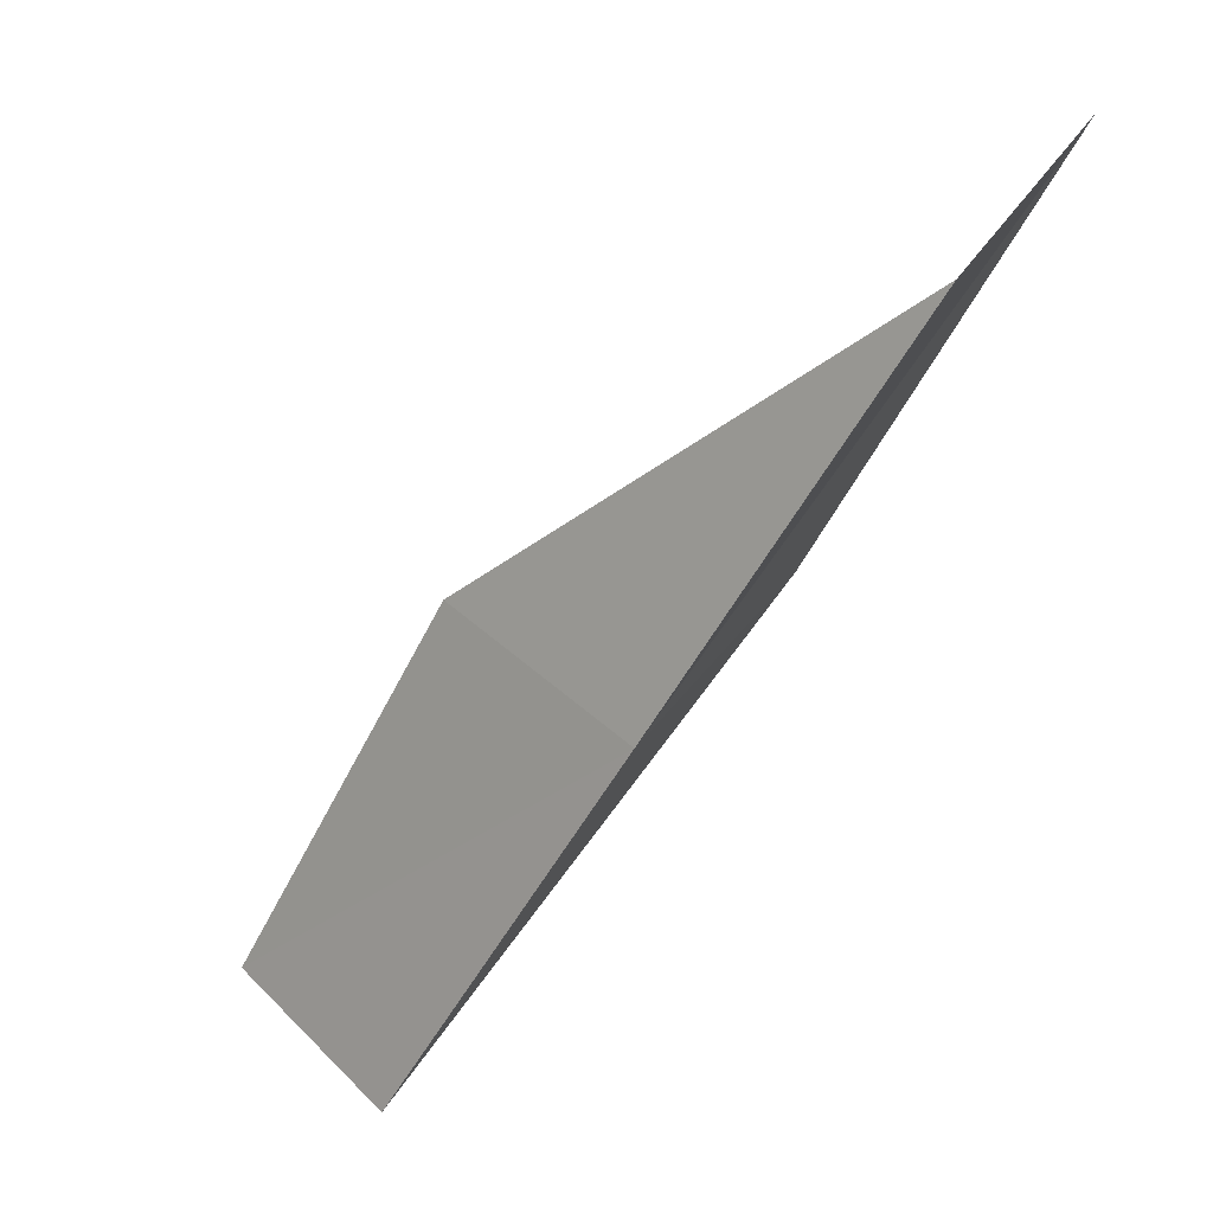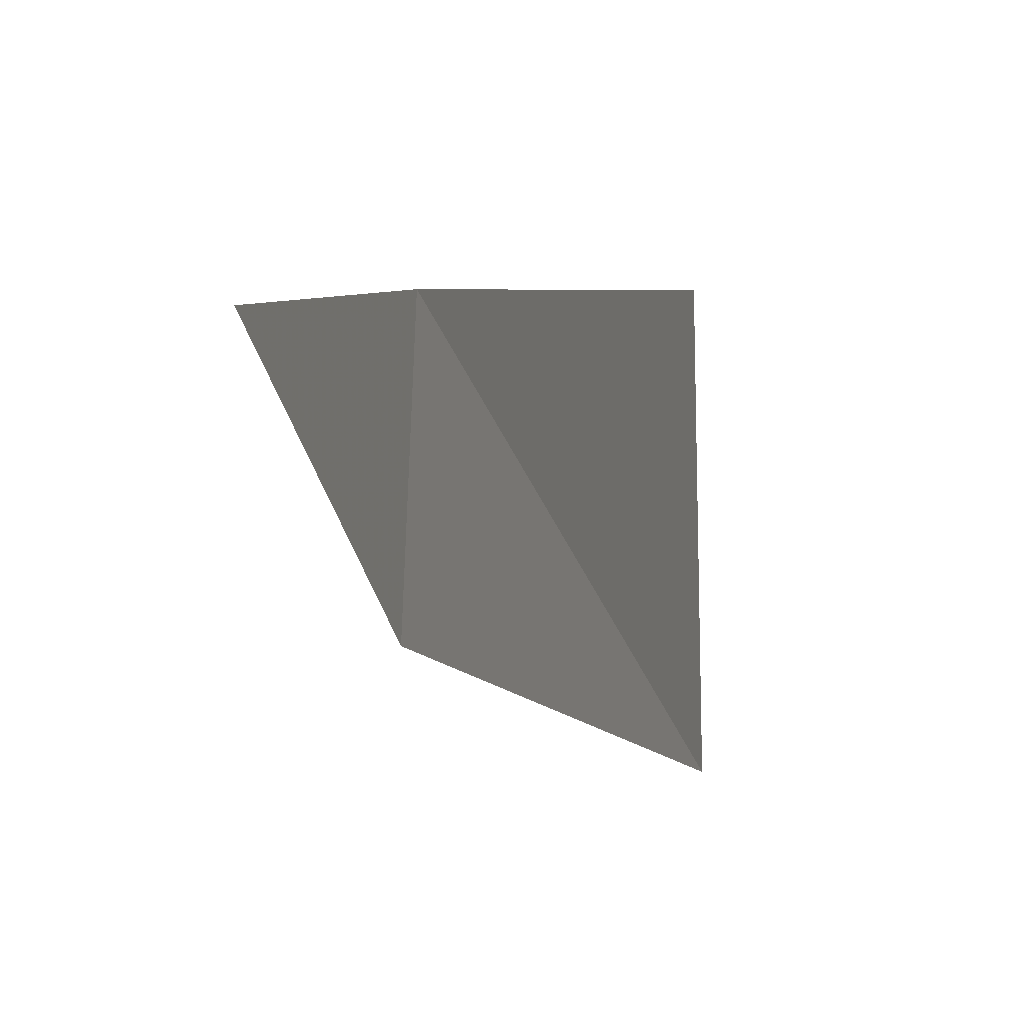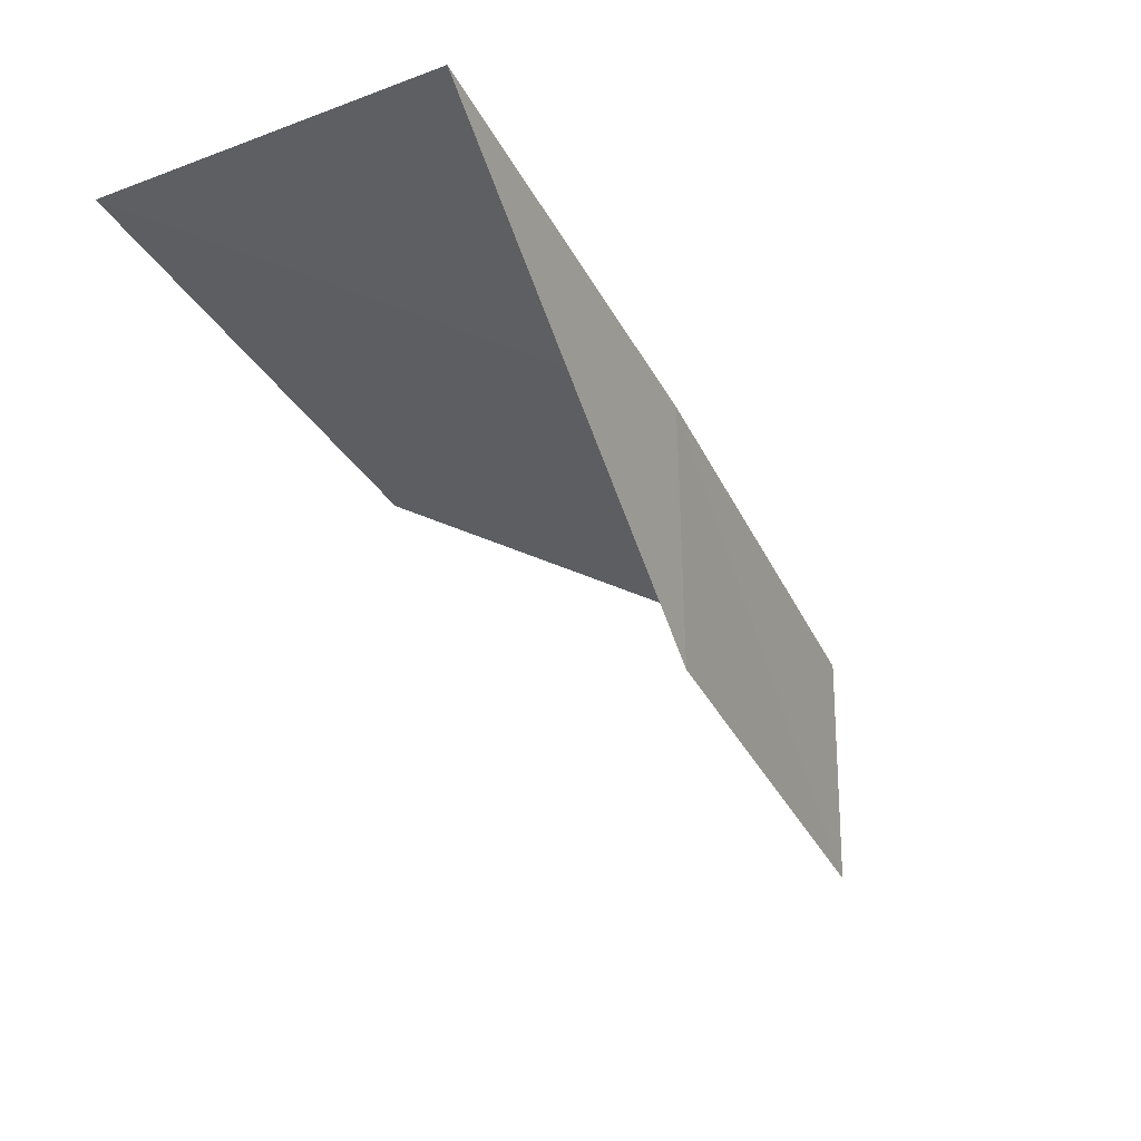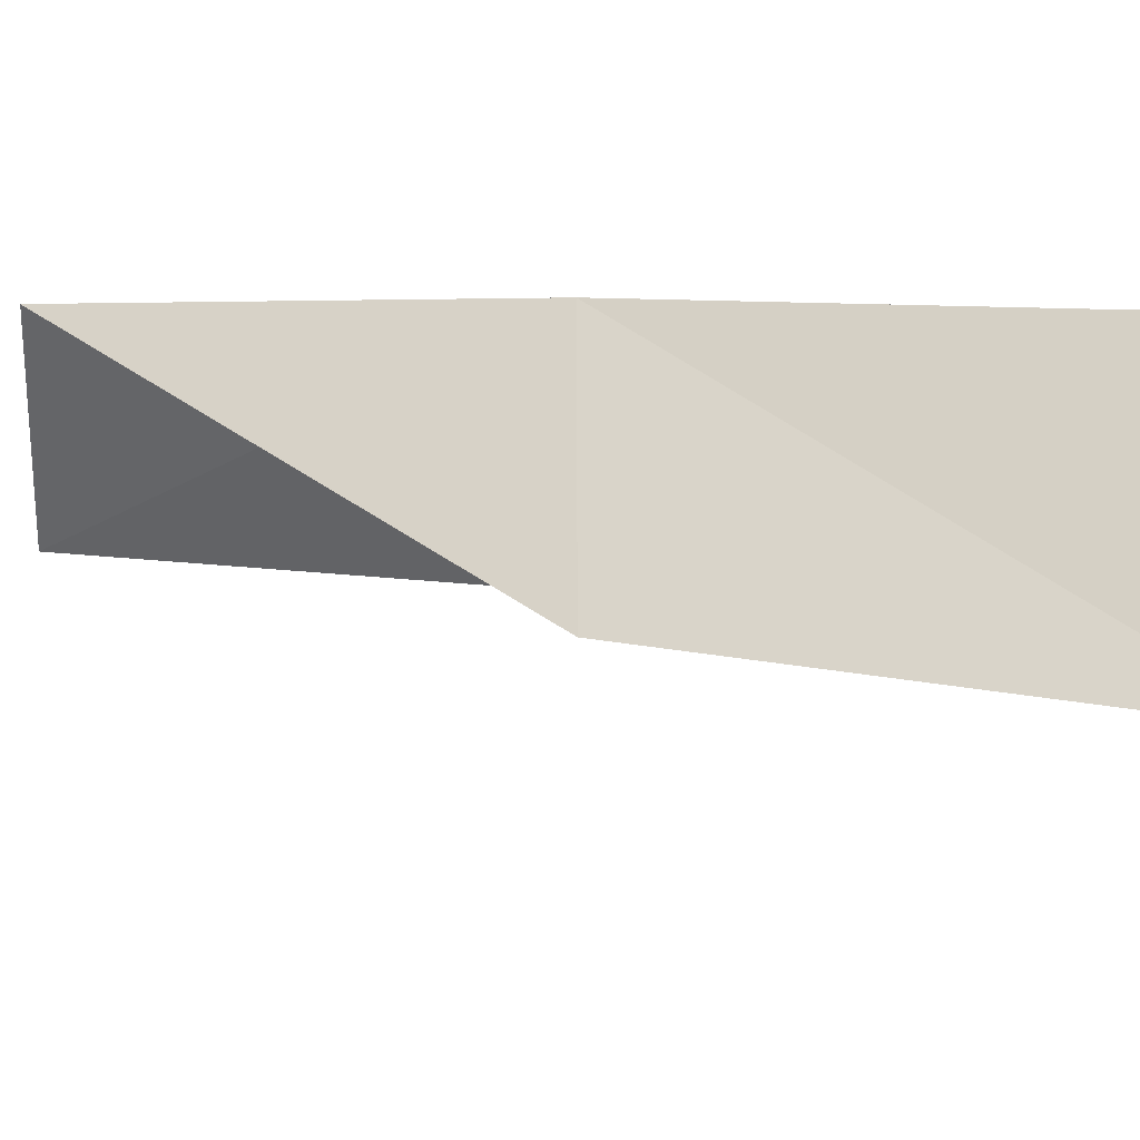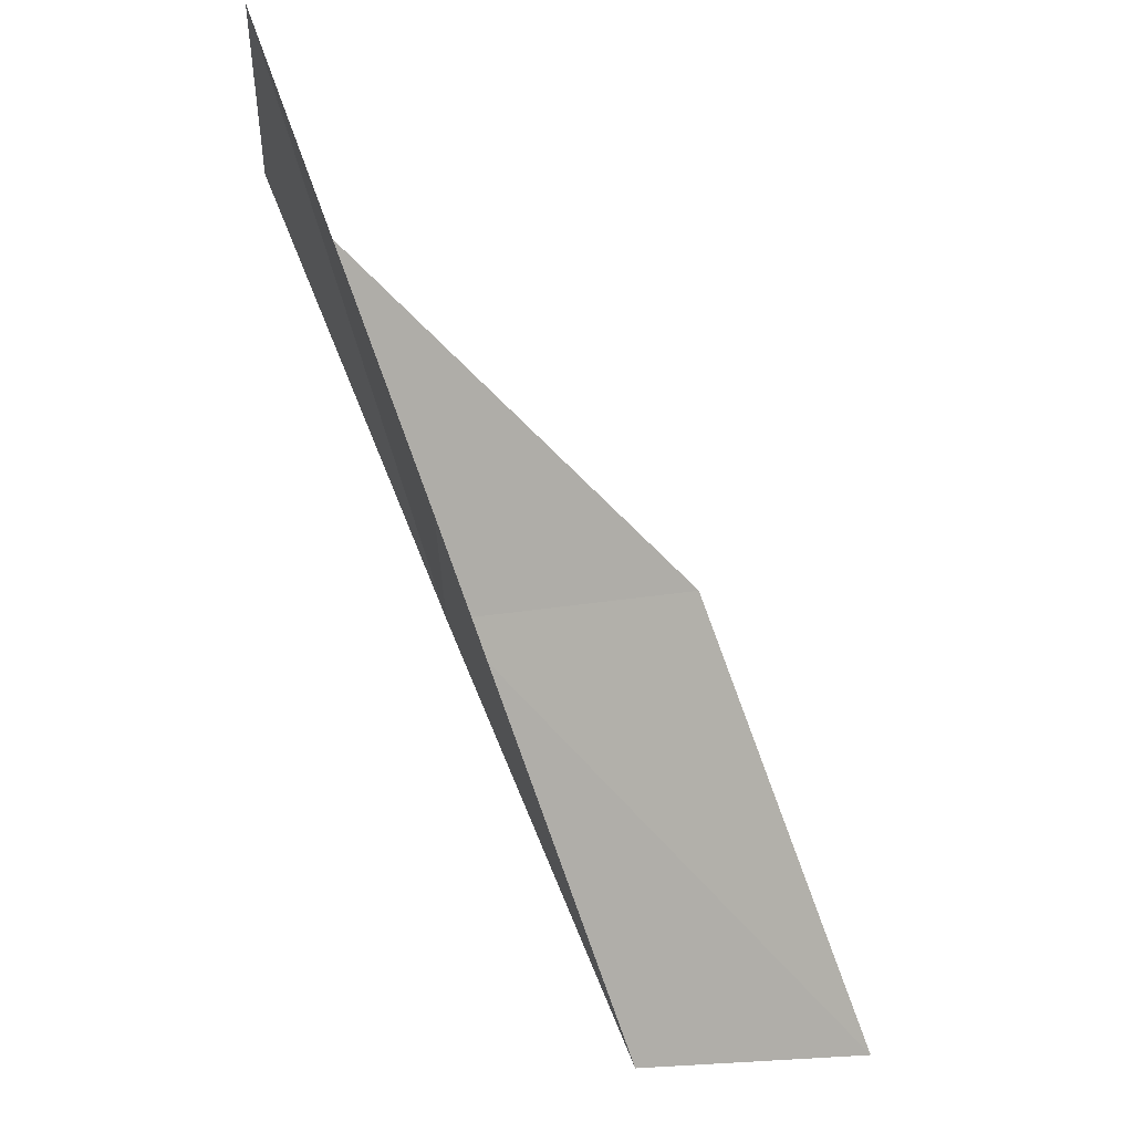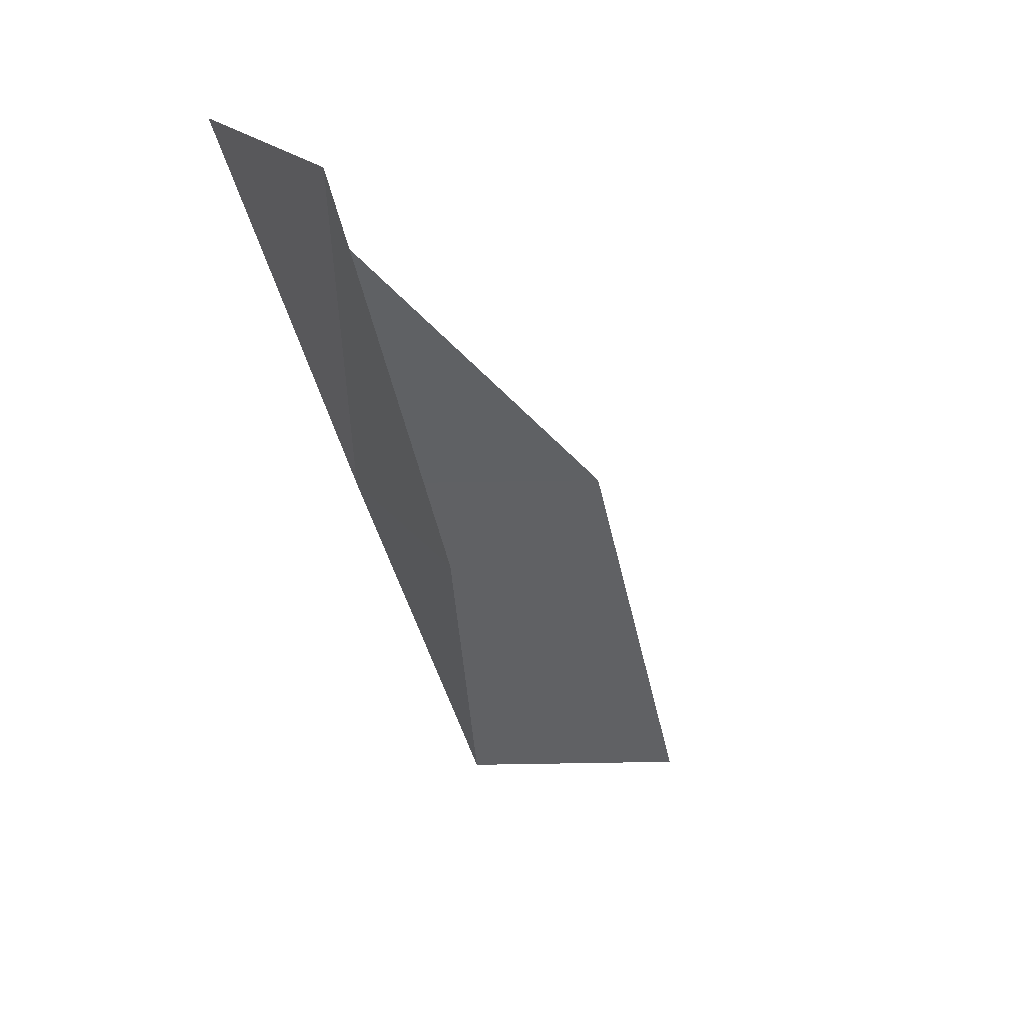
<metadata>
{"format":"obj","ext":"obj","renderer":"f3d","projection":"perspective","resolution":1024,"background":"white","views":[{"elev":37.2,"azim":-151.9,"up":"+Z"},{"elev":-13.2,"azim":-48.1,"up":"+Y"},{"elev":70.9,"azim":66.4,"up":"+Z"},{"elev":-30.6,"azim":-92.3,"up":"+Y"},{"elev":-20.6,"azim":-3.2,"up":"+Z"},{"elev":18.5,"azim":-25.2,"up":"+Z"}]}
</metadata>
<code>
v -39.87 12.95 47.94
v -37.38 11.92 47.94
v -41.84 11.55 52.3
v -41.83 8.443 52.3
v -40.02 10.02 47.94
v -35.62 13.23 43.59
v -37.87 14.19 43.59
f 1 3 2
f 1 5 4
f 1 4 3
f 1 6 7
f 1 2 6
f 1 7 5

</code>
